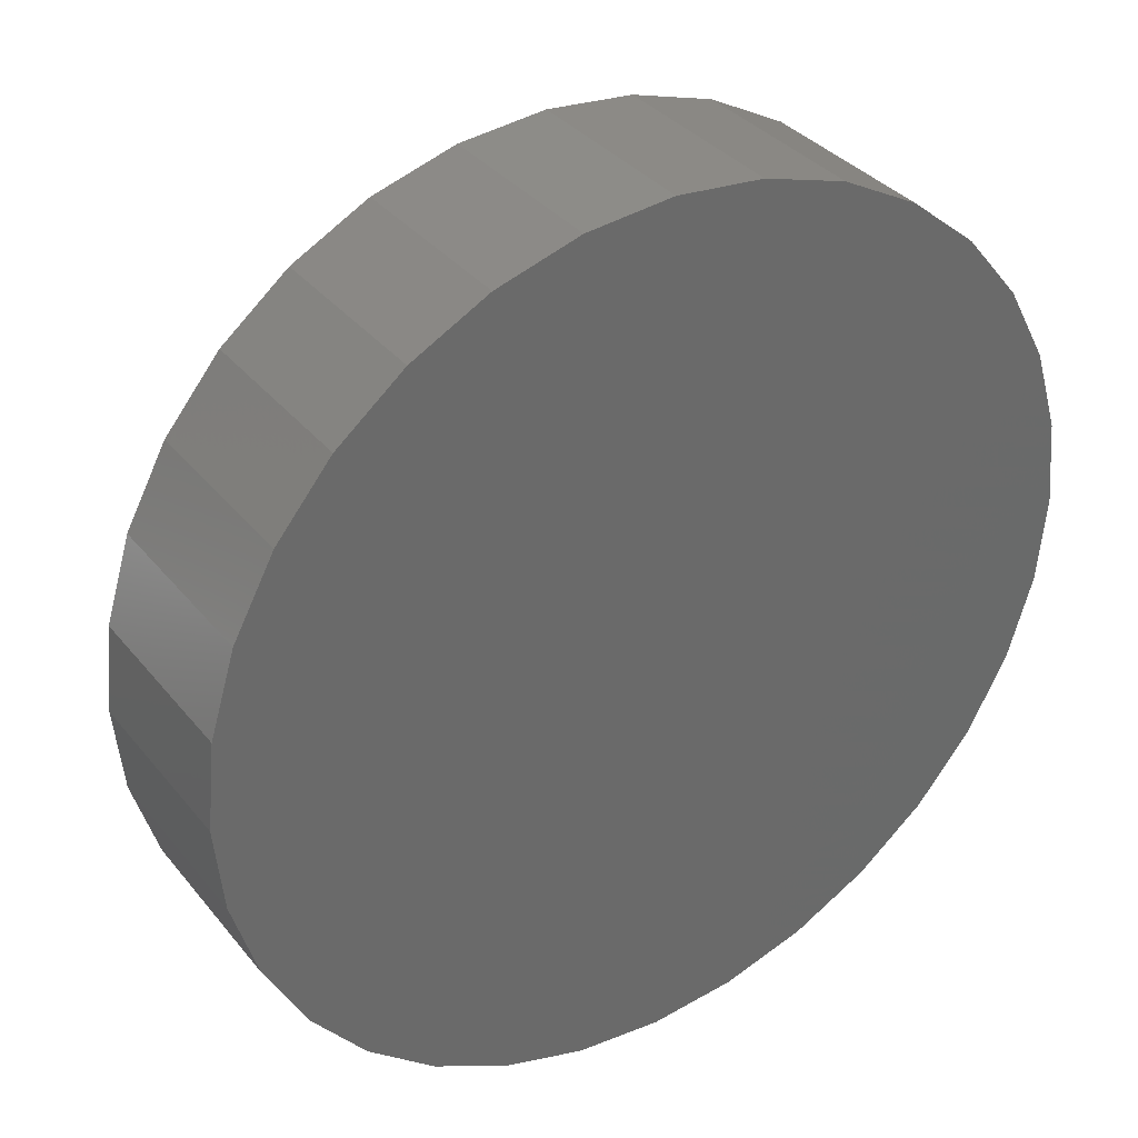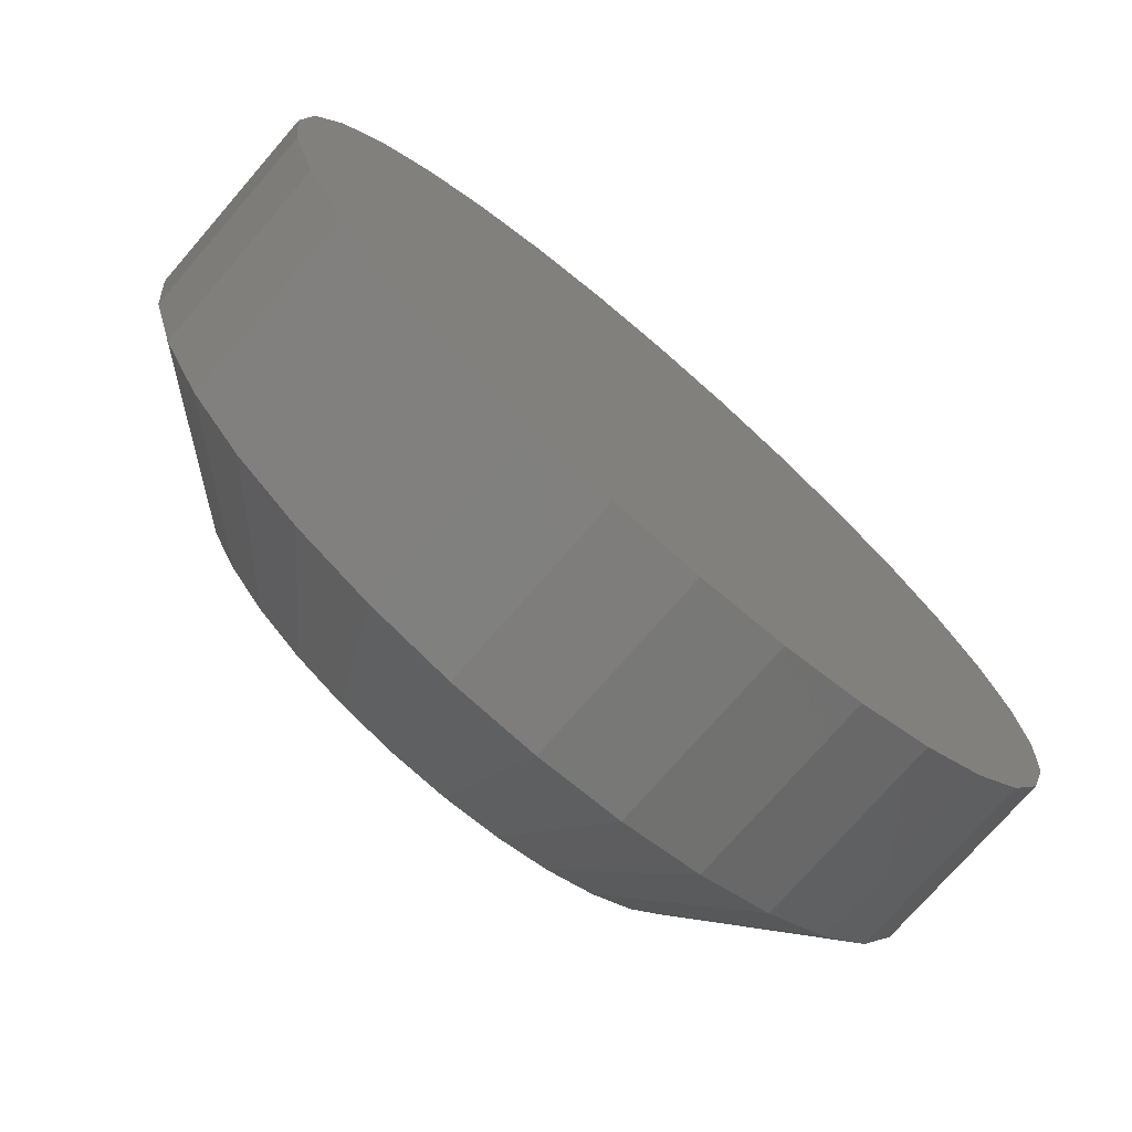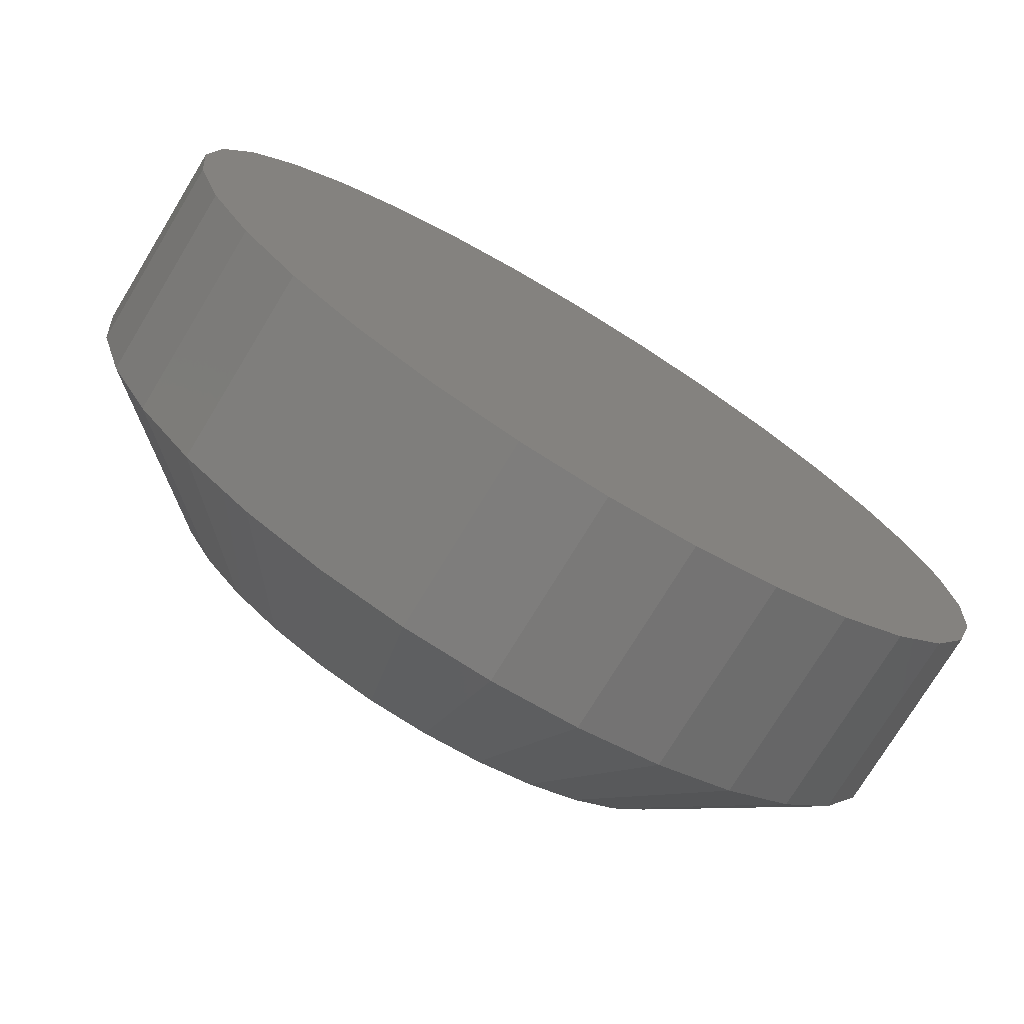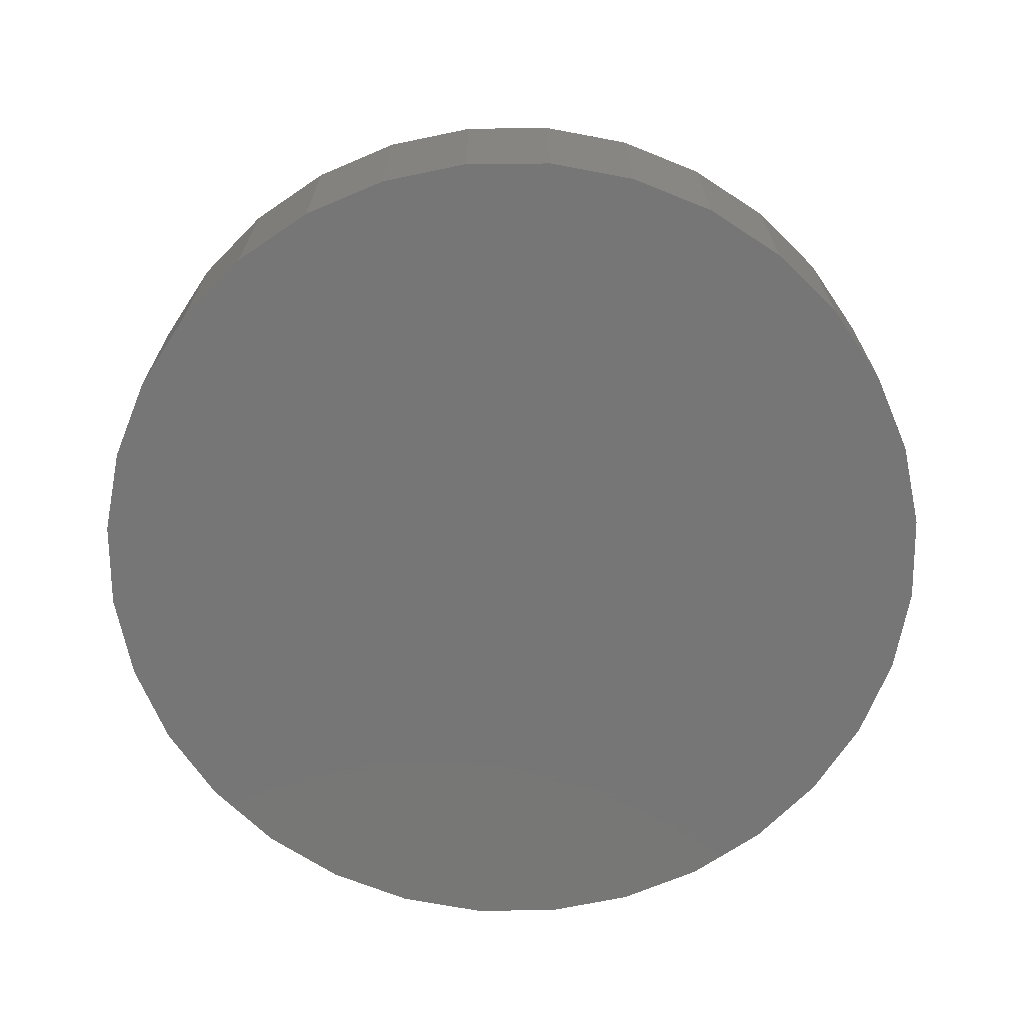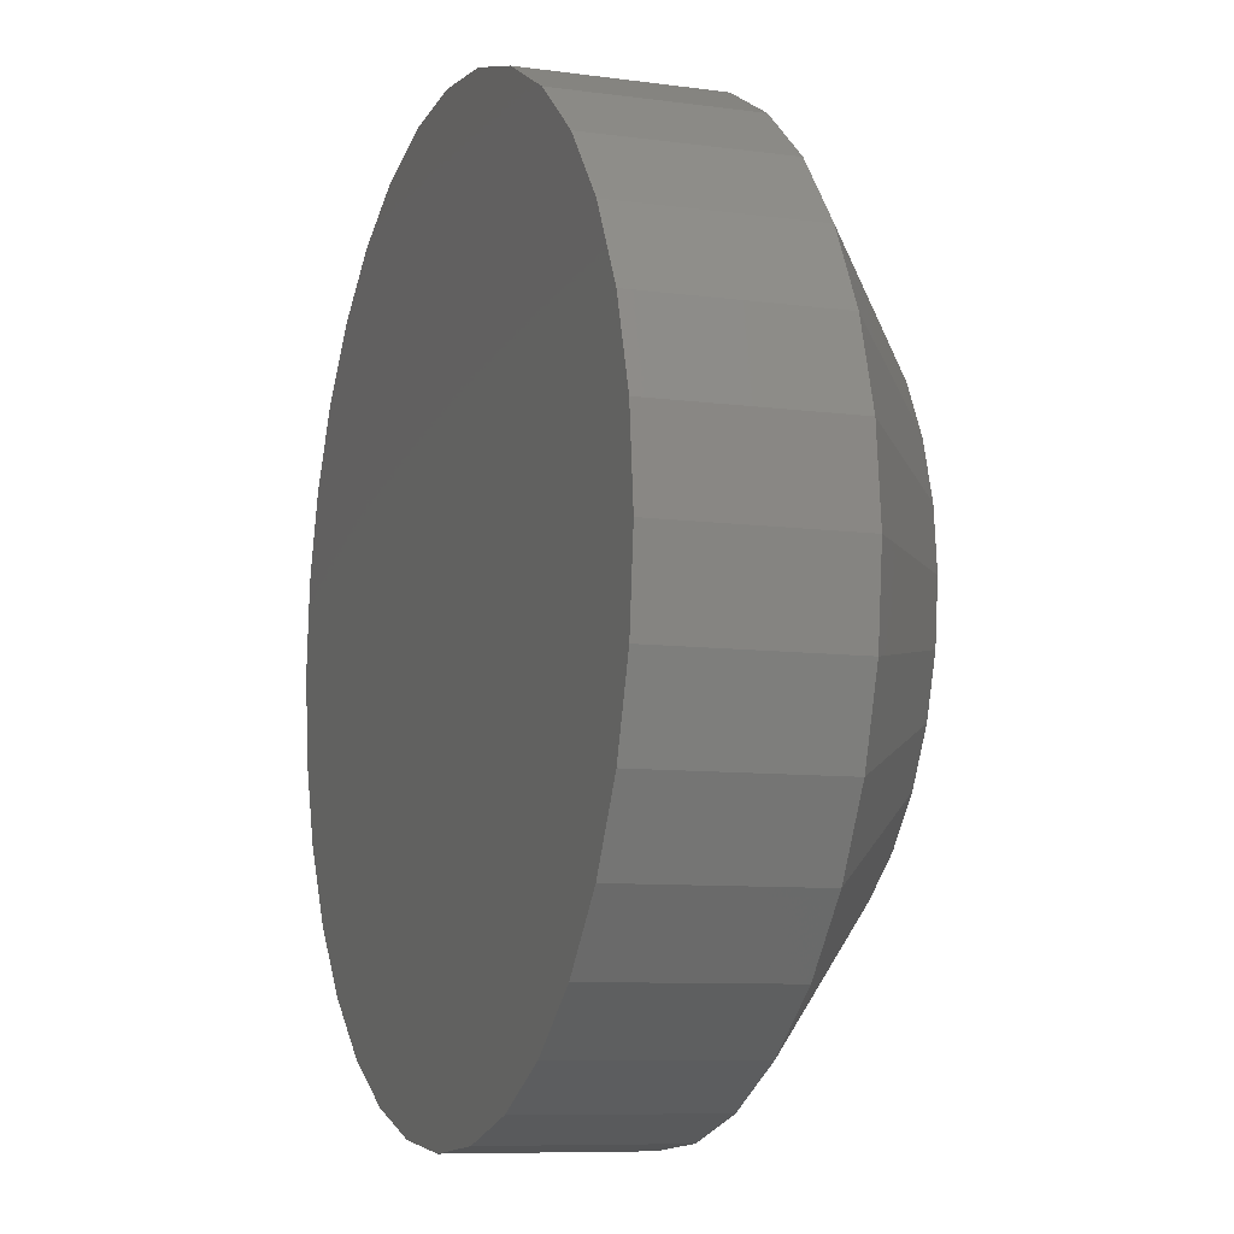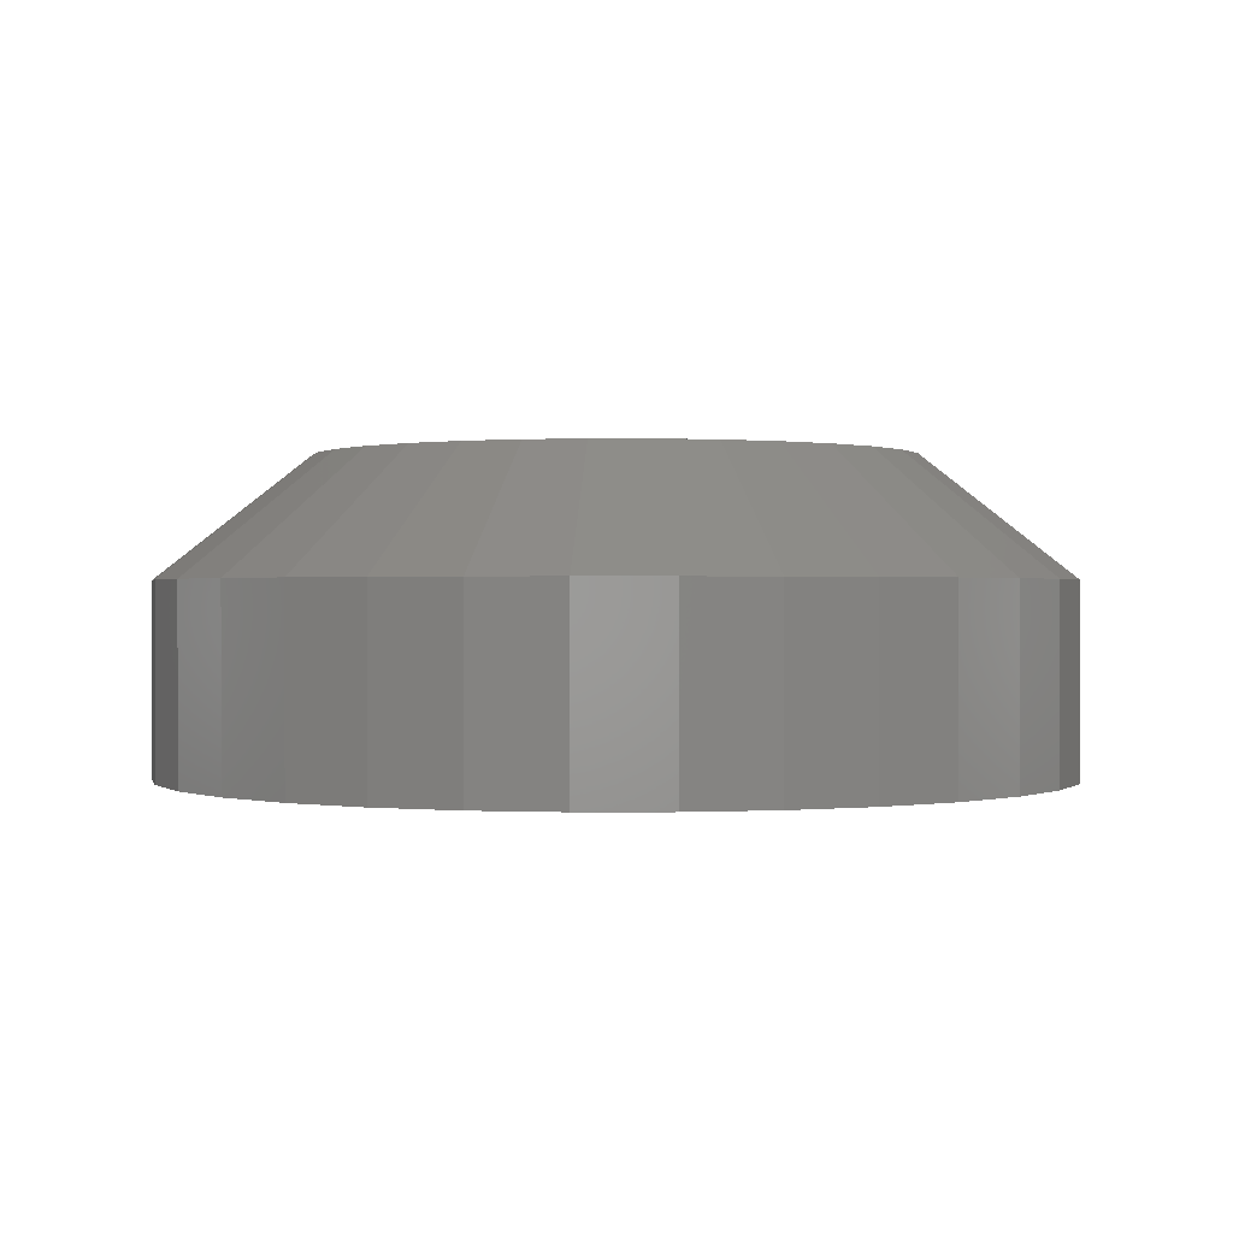
<metadata>
{"format":"stl","ext":"stl","renderer":"f3d","projection":"perspective","resolution":1024,"background":"white","views":[{"elev":34.6,"azim":146.9,"up":"+Y"},{"elev":-74.3,"azim":139.1,"up":"+Y"},{"elev":-75.1,"azim":148.7,"up":"+Y"},{"elev":-68.9,"azim":-117.6,"up":"+Z"},{"elev":-8.4,"azim":-110.5,"up":"+Y"},{"elev":0.3,"azim":139.8,"up":"+Z"}]}
</metadata>
<code>
# stl→obj: 96 verts, 188 faces
v -0.06334 0.3581 0.3828
v 0.07913 0.3581 0.3828
v 0.007895 0.3651 0.3828
v 0.1476 0.3373 0.3828
v -0.1318 0.3373 0.3828
v 0.2108 0.3036 0.3828
v -0.195 0.3036 0.3828
v 0.2661 0.2582 0.3828
v -0.2503 0.2582 0.3828
v 0.3115 0.2029 0.3828
v -0.2957 0.2029 0.3828
v 0.3452 0.1397 0.3828
v -0.3294 0.1397 0.3828
v 0.366 0.07123 0.3828
v -0.3502 0.07123 0.3828
v 0.373 -1.365e-16 0.3828
v -0.3572 6.816e-08 0.3828
v 0.366 -0.07123 0.3828
v -0.3502 -0.07123 0.3828
v 0.3452 -0.1397 0.3828
v -0.3294 -0.1397 0.3828
v 0.3115 -0.2029 0.3828
v -0.2957 -0.2029 0.3828
v 0.2661 -0.2582 0.3828
v -0.2503 -0.2582 0.3828
v 0.2108 -0.3036 0.3828
v -0.195 -0.3036 0.3828
v 0.1476 -0.3373 0.3828
v -0.1318 -0.3373 0.3828
v 0.07913 -0.3581 0.3828
v -0.06334 -0.3581 0.3828
v 0.007895 -0.3651 0.3828
v 0.5605 0 0
v 0.5605 -1.354e-16 0.2344
v 0.5499 -0.1078 0
v 0.5499 -0.1078 0.2344
v 0.5185 -0.2115 0
v 0.5185 -0.2115 0.2344
v 0.4674 -0.307 0
v 0.4674 -0.307 0.2344
v 0.3987 -0.3908 0
v 0.3987 -0.3908 0.2344
v 0.3149 -0.4595 0
v 0.3149 -0.4595 0.2344
v 0.2194 -0.5106 0
v 0.2194 -0.5106 0.2344
v 0.1157 -0.542 0
v 0.1157 -0.542 0.2344
v 0.007895 -0.5526 0
v 0.007895 -0.5526 0.2344
v -0.09992 -0.542 0
v -0.09992 -0.542 0.2344
v -0.2036 -0.5106 0
v -0.2036 -0.5106 0.2344
v -0.2991 -0.4595 0
v -0.2991 -0.4595 0.2344
v -0.3829 -0.3908 0
v -0.3829 -0.3908 0.2344
v -0.4516 -0.307 0
v -0.4516 -0.307 0.2344
v -0.5027 -0.2115 0
v -0.5027 -0.2115 0.2344
v -0.5341 -0.1078 0
v -0.5341 -0.1078 0.2344
v -0.5447 6.768e-17 0
v -0.5447 6.768e-17 0.2344
v -0.5341 0.1078 0
v -0.5341 0.1078 0.2344
v -0.5027 0.2115 0
v -0.5027 0.2115 0.2344
v -0.4516 0.307 0
v -0.4516 0.307 0.2344
v -0.3829 0.3908 0
v -0.3829 0.3908 0.2344
v -0.2991 0.4595 0
v -0.2991 0.4595 0.2344
v -0.2036 0.5106 0
v -0.2036 0.5106 0.2344
v -0.09992 0.542 0
v -0.09992 0.542 0.2344
v 0.007895 0.5526 0
v 0.007895 0.5526 0.2344
v 0.1157 0.542 0
v 0.1157 0.542 0.2344
v 0.2194 0.5106 0
v 0.2194 0.5106 0.2344
v 0.3149 0.4595 0
v 0.3149 0.4595 0.2344
v 0.3987 0.3908 0
v 0.3987 0.3908 0.2344
v 0.4674 0.307 0
v 0.4674 0.307 0.2344
v 0.5185 0.2115 0
v 0.5185 0.2115 0.2344
v 0.5499 0.1078 0
v 0.5499 0.1078 0.2344
f 1 2 3
f 2 1 4
f 4 1 5
f 4 5 6
f 6 5 7
f 6 7 8
f 8 7 9
f 8 9 10
f 10 9 11
f 10 11 12
f 12 11 13
f 12 13 14
f 14 13 15
f 14 15 16
f 16 15 17
f 16 17 18
f 18 17 19
f 18 19 20
f 20 19 21
f 20 21 22
f 22 21 23
f 22 23 24
f 24 23 25
f 24 25 26
f 26 25 27
f 26 27 28
f 28 27 29
f 28 29 30
f 30 29 31
f 30 31 32
f 33 34 35
f 35 34 36
f 35 36 37
f 37 36 38
f 37 38 39
f 39 38 40
f 39 40 41
f 41 40 42
f 41 42 43
f 43 42 44
f 43 44 45
f 45 44 46
f 45 46 47
f 47 46 48
f 47 48 49
f 49 48 50
f 49 50 51
f 51 50 52
f 51 52 53
f 53 52 54
f 53 54 55
f 55 54 56
f 55 56 57
f 57 56 58
f 57 58 59
f 59 58 60
f 59 60 61
f 61 60 62
f 61 62 63
f 63 62 64
f 63 64 65
f 65 64 66
f 65 66 67
f 67 66 68
f 67 68 69
f 69 68 70
f 69 70 71
f 71 70 72
f 71 72 73
f 73 72 74
f 73 74 75
f 75 74 76
f 75 76 77
f 77 76 78
f 77 78 79
f 79 78 80
f 79 80 81
f 81 80 82
f 81 82 83
f 83 82 84
f 83 84 85
f 85 84 86
f 85 86 87
f 87 86 88
f 87 88 89
f 89 88 90
f 89 90 91
f 91 90 92
f 91 92 93
f 93 92 94
f 93 94 95
f 95 94 96
f 95 96 33
f 33 96 34
f 6 86 4
f 1 3 80
f 3 2 82
f 82 80 3
f 70 11 72
f 11 70 13
f 13 70 68
f 13 68 15
f 15 68 66
f 15 66 17
f 12 92 10
f 92 12 94
f 94 12 14
f 94 14 96
f 96 14 16
f 96 16 34
f 86 6 88
f 88 6 8
f 88 8 90
f 90 8 10
f 90 10 92
f 82 2 84
f 84 2 4
f 84 4 86
f 76 5 78
f 78 5 1
f 78 1 80
f 5 76 7
f 7 76 74
f 7 74 9
f 9 74 72
f 9 72 11
f 27 54 29
f 30 32 48
f 32 31 50
f 50 48 32
f 38 22 40
f 22 38 20
f 20 38 36
f 20 36 18
f 18 36 34
f 18 34 16
f 21 60 23
f 60 21 62
f 62 21 19
f 62 19 64
f 64 19 17
f 64 17 66
f 54 27 56
f 56 27 25
f 56 25 58
f 58 25 23
f 58 23 60
f 50 31 52
f 52 31 29
f 52 29 54
f 44 28 46
f 46 28 30
f 46 30 48
f 28 44 26
f 26 44 42
f 26 42 24
f 24 42 40
f 24 40 22
f 81 83 79
f 49 51 47
f 47 51 53
f 47 53 45
f 45 53 55
f 45 55 43
f 43 55 57
f 43 57 41
f 41 57 59
f 41 59 39
f 39 59 61
f 39 61 37
f 37 61 63
f 37 63 35
f 35 63 65
f 35 65 33
f 33 65 67
f 33 67 95
f 95 67 69
f 95 69 93
f 93 69 71
f 93 71 91
f 91 71 73
f 91 73 89
f 89 73 75
f 89 75 87
f 87 75 77
f 87 77 85
f 85 77 79
f 85 79 83

</code>
